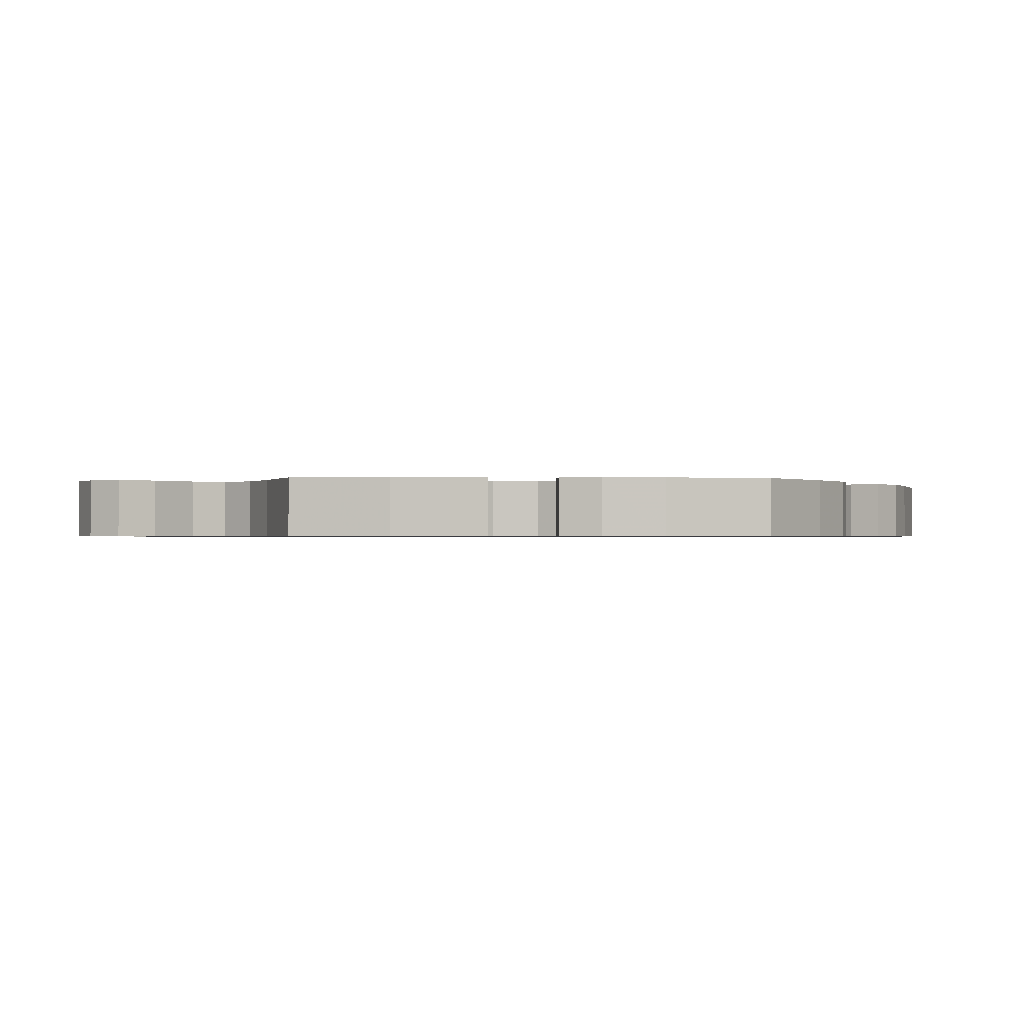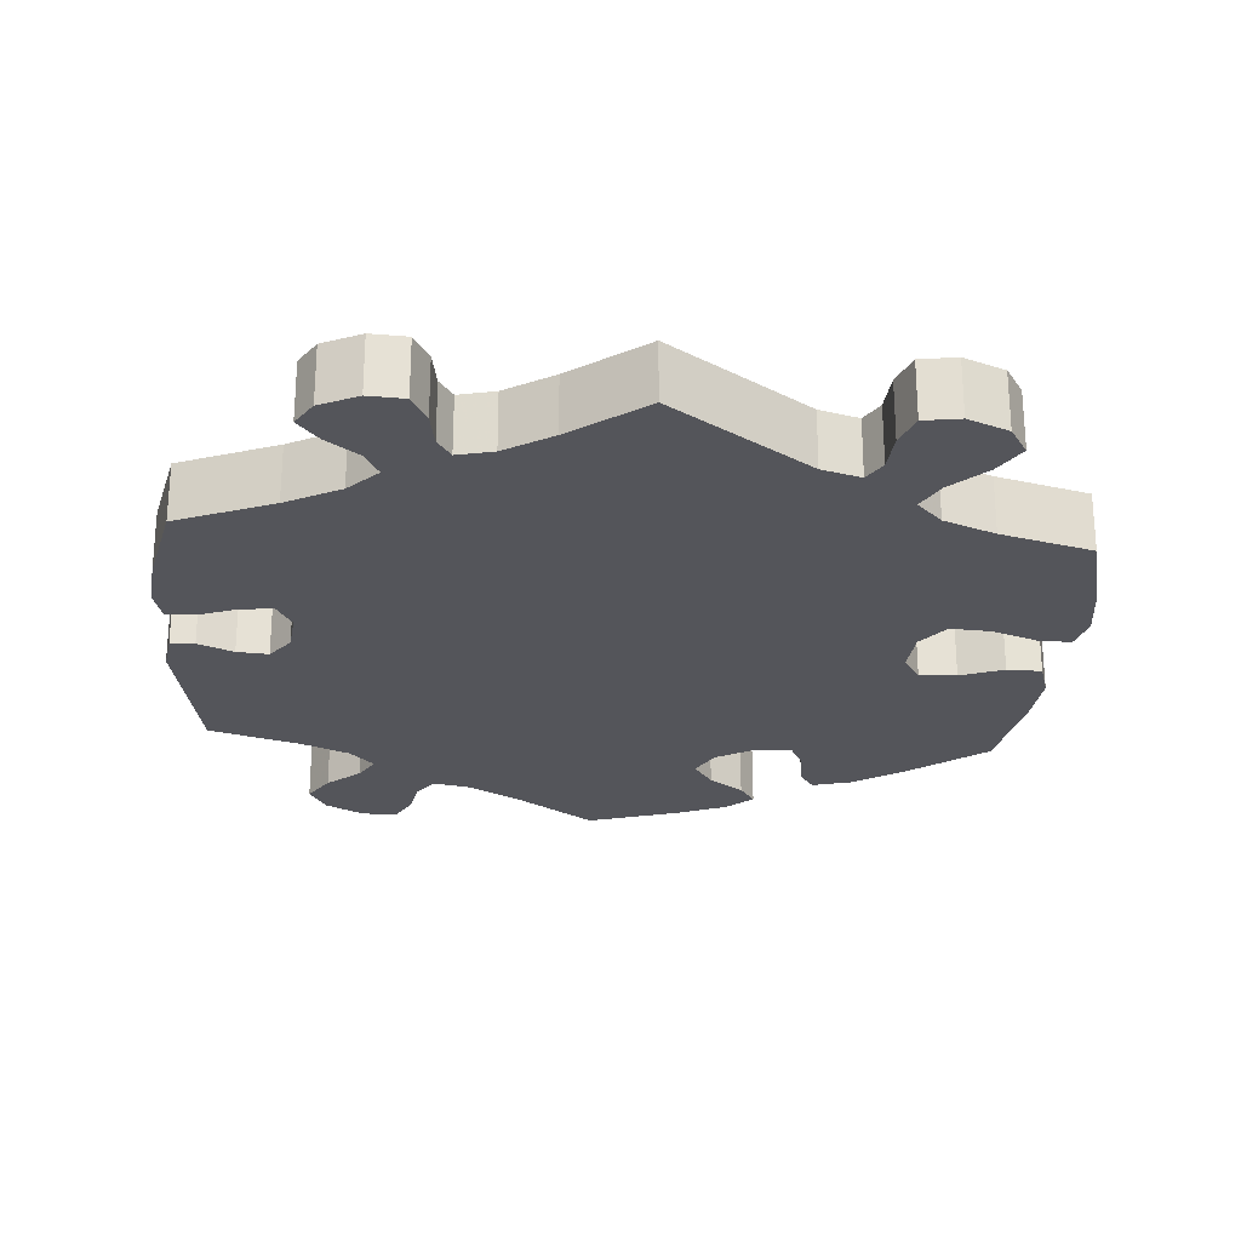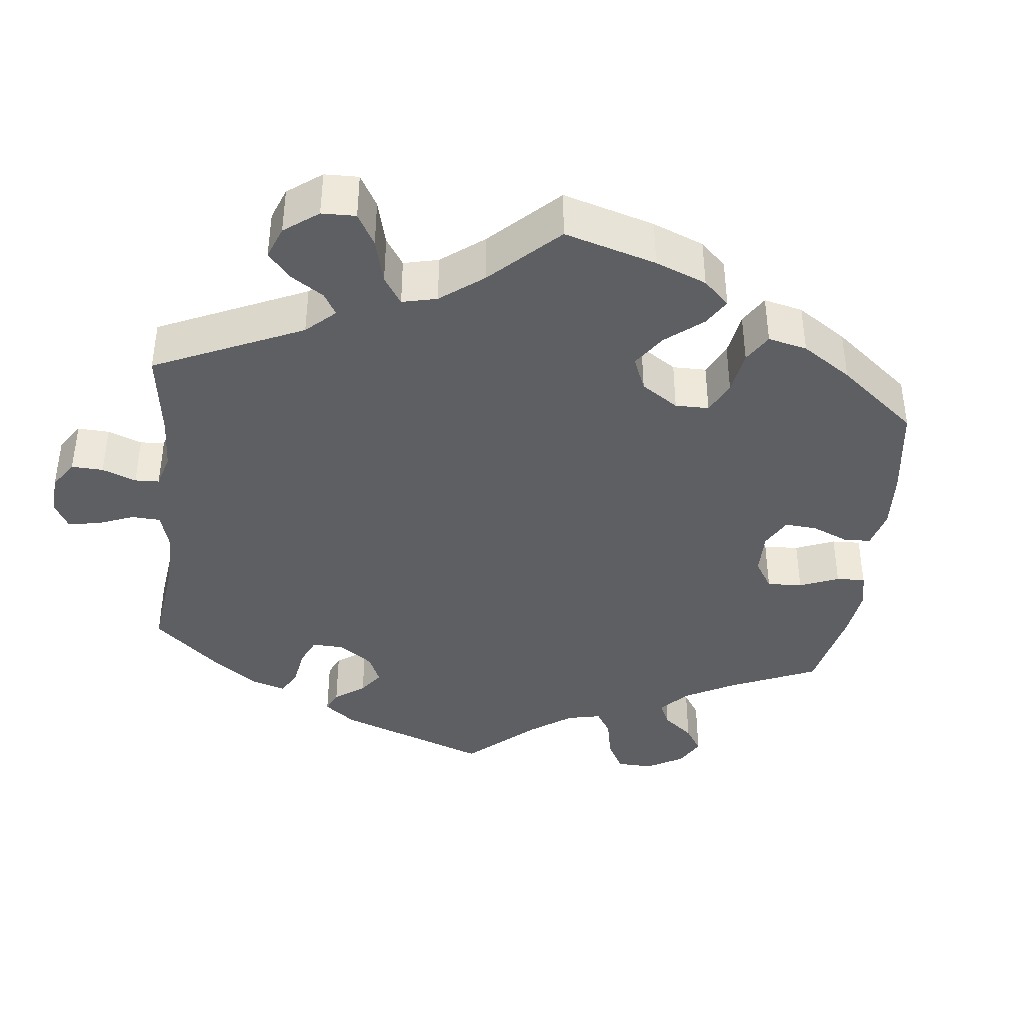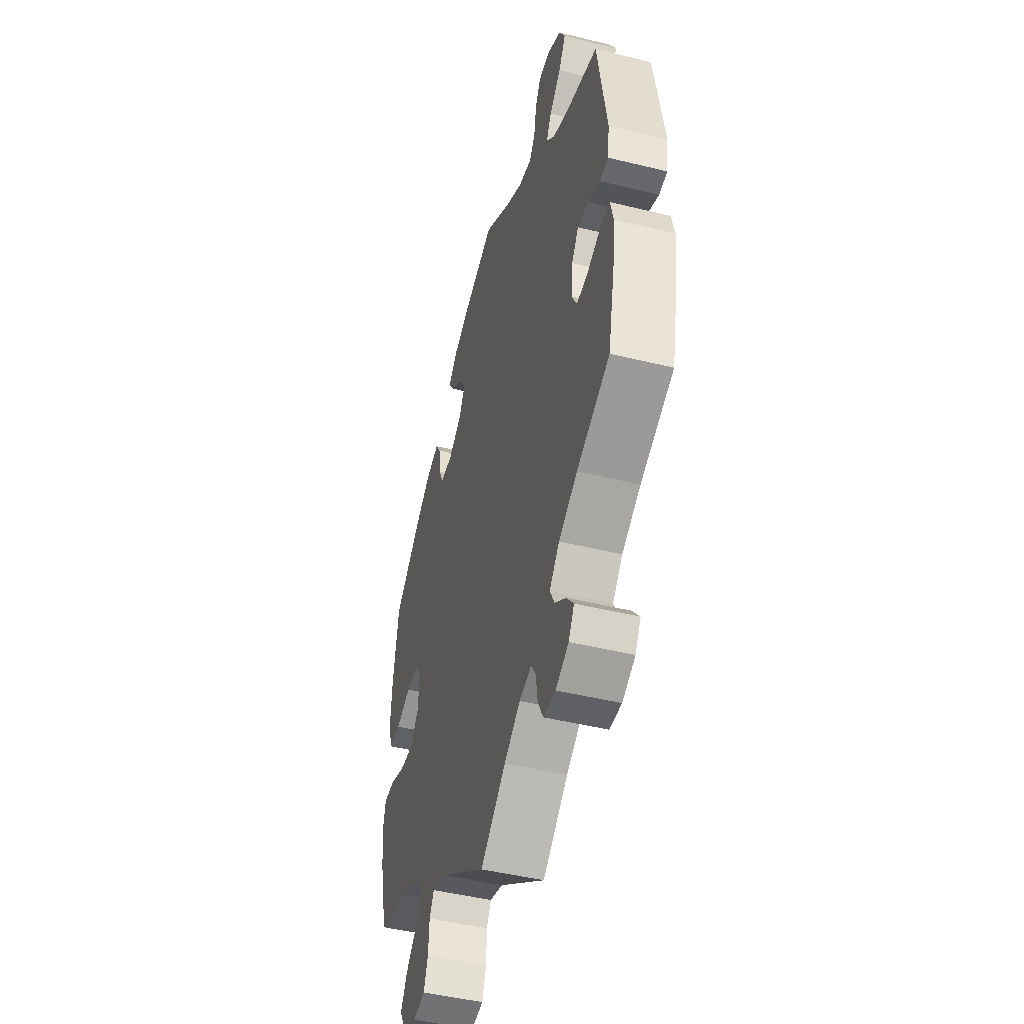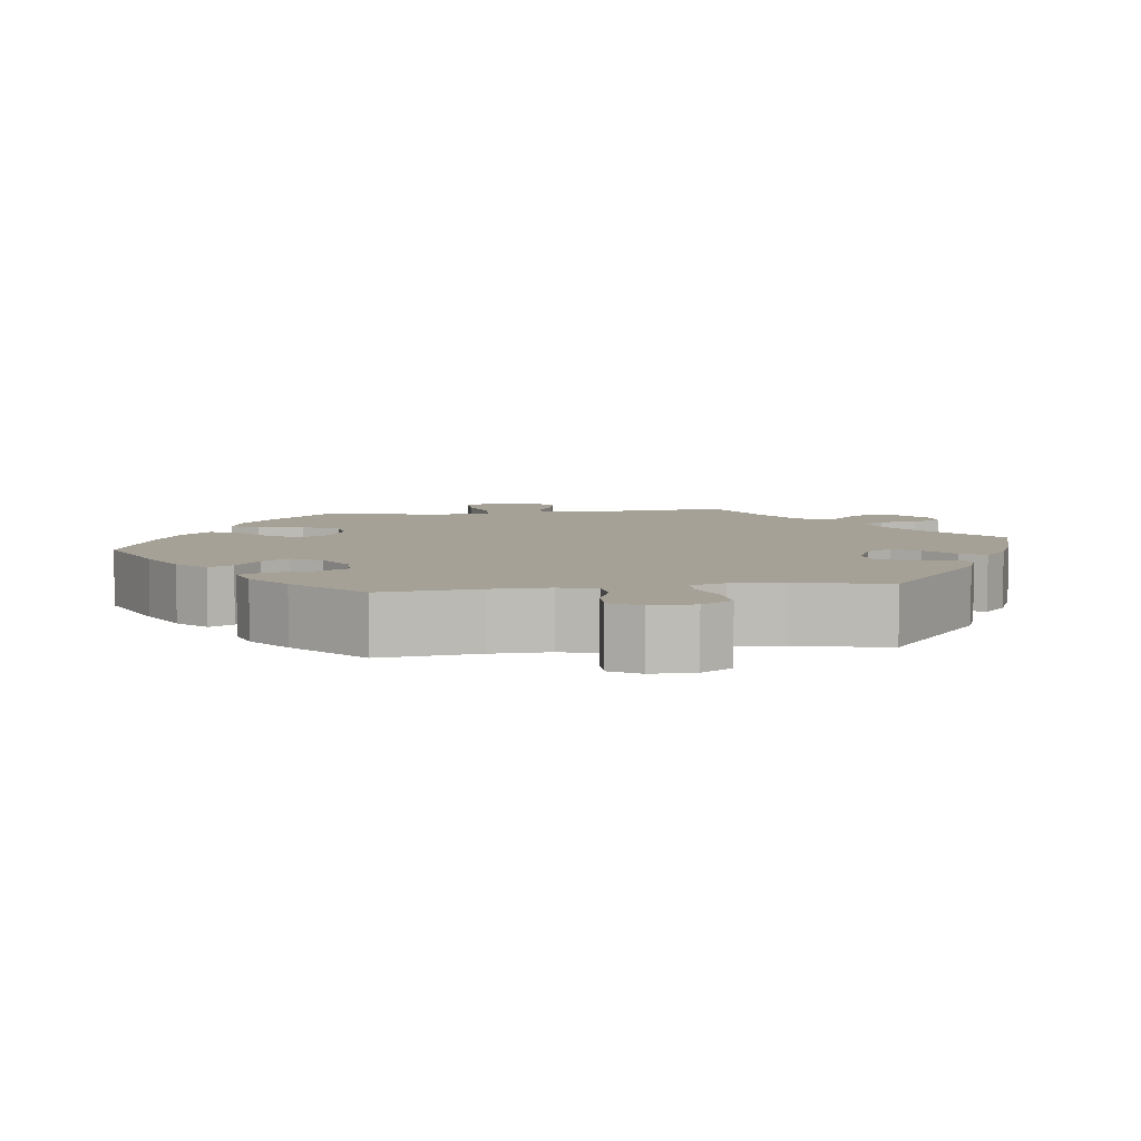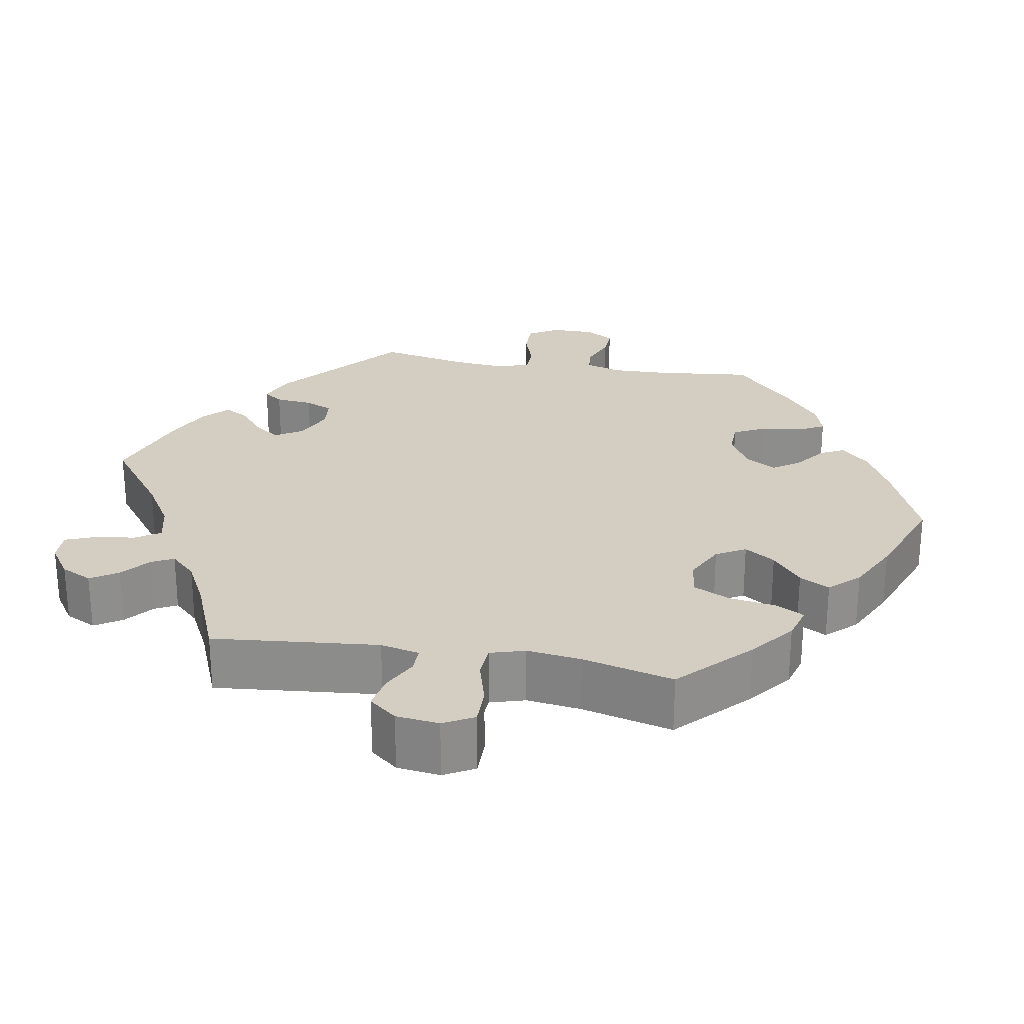
<metadata>
{"format":"obj","ext":"obj","renderer":"f3d","projection":"perspective","resolution":1024,"background":"white","views":[{"elev":-0.7,"azim":-92.6,"up":"+Y"},{"elev":-25.0,"azim":176.0,"up":"+Y"},{"elev":-39.5,"azim":-126.4,"up":"+Y"},{"elev":-46.9,"azim":74.5,"up":"+Z"},{"elev":6.2,"azim":21.9,"up":"+Y"},{"elev":25.3,"azim":-139.9,"up":"+Y"}]}
</metadata>
<code>
v -0.401 0.07 0.368
v -0.338 0.07 0.41
v -0.288 0.07 0.424
v -0.269 0.07 0.394
v -0.263 0.07 0.342
v -0.245 0.07 0.304
v -0.199 0.07 0.305
v -0.149 0.07 0.335
v -0.127 0.07 0.376
v -0.152 0.07 0.415
v -0.196 0.07 0.449
v -0.216 0.07 0.481
v -0.182 0.07 0.513
v -0.118 0.07 0.54
v -0.001 0.07 0.578
v 0.101 0.07 0.503
v 0.165 0.07 0.464
v 0.214 0.07 0.453
v 0.235 0.07 0.483
v 0.244 0.07 0.534
v 0.264 0.07 0.572
v 0.309 0.07 0.573
v 0.358 0.07 0.545
v 0.38 0.07 0.503
v 0.354 0.07 0.461
v 0.311 0.07 0.423
v 0.292 0.07 0.388
v 0.323 0.07 0.354
v 0.385 0.07 0.326
v 0.5 0.07 0.289
v 0.533 0.07 0.078
v 0.525 0.07 0.027
v 0.494 0.07 0.024
v 0.449 0.07 0.044
v 0.409 0.07 0.048
v 0.383 0.07 0.013
v 0.377 0.07 -0.042
v 0.396 0.07 -0.079
v 0.437 0.07 -0.075
v 0.487 0.07 -0.056
v 0.524 0.07 -0.056
v 0.534 0.07 -0.101
v 0.526 0.07 -0.171
v 0.5 0.07 -0.289
v 0.378 0.07 -0.34
v 0.309 0.07 -0.377
v 0.272 0.07 -0.415
v 0.289 0.07 -0.449
v 0.33 0.07 -0.481
v 0.356 0.07 -0.514
v 0.335 0.07 -0.548
v 0.287 0.07 -0.571
v 0.242 0.07 -0.568
v 0.223 0.07 -0.531
v 0.216 0.07 -0.484
v 0.199 0.07 -0.457
v 0.154 0.07 -0.468
v 0.094 0.07 -0.506
v 0 0.07 -0.578
v -0.174 0.07 -0.453
v -0.223 0.07 -0.438
v -0.24 0.07 -0.467
v -0.243 0.07 -0.518
v -0.258 0.07 -0.56
v -0.303 0.07 -0.567
v -0.354 0.07 -0.545
v -0.377 0.07 -0.507
v -0.352 0.07 -0.465
v -0.308 0.07 -0.422
v -0.288 0.07 -0.383
v -0.32 0.07 -0.349
v -0.385 0.07 -0.322
v -0.501 0.07 -0.289
v -0.53 0.07 -0.168
v -0.54 0.07 -0.097
v -0.529 0.07 -0.052
v -0.488 0.07 -0.053
v -0.43 0.07 -0.075
v -0.378 0.07 -0.079
v -0.348 0.07 -0.04
v -0.344 0.07 0.018
v -0.366 0.07 0.056
v -0.413 0.07 0.053
v -0.468 0.07 0.032
v -0.512 0.07 0.033
v -0.527 0.07 0.083
v -0.522 0.07 0.16
v -0.501 0.07 0.289
v -0.401 0 0.368
v -0.338 0 0.41
v -0.288 0 0.424
v -0.269 0 0.394
v -0.263 0 0.342
v -0.245 0 0.304
v -0.199 0 0.305
v -0.149 0 0.335
v -0.127 0 0.376
v -0.152 0 0.415
v -0.196 0 0.449
v -0.216 0 0.481
v -0.182 0 0.513
v -0.118 0 0.54
v -0.001 0 0.578
v 0.101 0 0.503
v 0.165 0 0.464
v 0.214 0 0.453
v 0.235 0 0.483
v 0.244 0 0.534
v 0.264 0 0.572
v 0.309 0 0.573
v 0.358 0 0.545
v 0.38 0 0.503
v 0.354 0 0.461
v 0.311 0 0.423
v 0.292 0 0.388
v 0.323 0 0.354
v 0.385 0 0.326
v 0.5 0 0.289
v 0.533 0 0.078
v 0.525 0 0.027
v 0.494 0 0.024
v 0.449 0 0.044
v 0.409 0 0.048
v 0.383 0 0.013
v 0.377 0 -0.042
v 0.396 0 -0.079
v 0.437 0 -0.075
v 0.487 0 -0.056
v 0.524 0 -0.056
v 0.534 0 -0.101
v 0.526 0 -0.171
v 0.5 0 -0.289
v 0.378 0 -0.34
v 0.309 0 -0.377
v 0.272 0 -0.415
v 0.289 0 -0.449
v 0.33 0 -0.481
v 0.356 0 -0.514
v 0.335 0 -0.548
v 0.287 0 -0.571
v 0.242 0 -0.568
v 0.223 0 -0.531
v 0.216 0 -0.484
v 0.199 0 -0.457
v 0.154 0 -0.468
v 0.094 0 -0.506
v 0 0 -0.578
v -0.174 0 -0.453
v -0.223 0 -0.438
v -0.24 0 -0.467
v -0.243 0 -0.518
v -0.258 0 -0.56
v -0.303 0 -0.567
v -0.354 0 -0.545
v -0.377 0 -0.507
v -0.352 0 -0.465
v -0.308 0 -0.422
v -0.288 0 -0.383
v -0.32 0 -0.349
v -0.385 0 -0.322
v -0.501 0 -0.289
v -0.53 0 -0.168
v -0.54 0 -0.097
v -0.529 0 -0.052
v -0.488 0 -0.053
v -0.43 0 -0.075
v -0.378 0 -0.079
v -0.348 0 -0.04
v -0.344 0 0.018
v -0.366 0 0.056
v -0.413 0 0.053
v -0.468 0 0.032
v -0.512 0 0.033
v -0.527 0 0.083
v -0.522 0 0.16
v -0.501 0 0.289
f 83 84 85 86
f 82 83 86 87
f 75 76 77 78
f 75 78 79
f 72 73 74 75
f 71 72 75 79
f 70 71 79 80
f 66 67 68 69
f 66 69 70
f 65 66 70
f 62 63 64 65
f 61 62 65 70
f 60 61 70 80
f 58 59 60 80
f 52 53 54 55
f 52 55 56
f 51 52 56
f 48 49 50 51
f 47 48 51 56
f 46 47 56 57
f 42 43 44 45
f 42 45 46
f 39 40 41 42
f 38 39 42 46
f 37 38 46 57
f 31 32 33 34
f 29 30 31 34
f 28 29 34 35
f 27 28 35 36
f 23 24 25 26
f 23 26 27
f 22 23 27
f 19 20 21 22
f 18 19 22 27
f 17 18 27 36
f 13 14 15 16
f 10 11 12 13
f 9 10 13 16
f 8 9 16 17
f 2 3 4 5
f 2 5 6
f 1 2 6
f 82 87 88 1
f 57 58 80 81
f 7 8 17 36
f 6 7 36 37
f 37 57 81 82
f 1 6 37 82
f 174 173 172 171
f 175 174 171 170
f 166 165 164 163
f 167 166 163
f 163 162 161 160
f 167 163 160 159
f 168 167 159 158
f 157 156 155 154
f 158 157 154
f 158 154 153
f 153 152 151 150
f 158 153 150 149
f 168 158 149 148
f 168 148 147 146
f 143 142 141 140
f 144 143 140
f 144 140 139
f 139 138 137 136
f 144 139 136 135
f 145 144 135 134
f 133 132 131 130
f 134 133 130
f 130 129 128 127
f 134 130 127 126
f 145 134 126 125
f 122 121 120 119
f 122 119 118 117
f 123 122 117 116
f 124 123 116 115
f 114 113 112 111
f 115 114 111
f 115 111 110
f 110 109 108 107
f 115 110 107 106
f 124 115 106 105
f 104 103 102 101
f 101 100 99 98
f 104 101 98 97
f 105 104 97 96
f 93 92 91 90
f 94 93 90
f 94 90 89
f 89 176 175 170
f 169 168 146 145
f 124 105 96 95
f 125 124 95 94
f 170 169 145 125
f 170 125 94 89
f 1 89 90 2
f 2 90 91 3
f 3 91 92 4
f 4 92 93 5
f 5 93 94 6
f 6 94 95 7
f 7 95 96 8
f 8 96 97 9
f 9 97 98 10
f 10 98 99 11
f 11 99 100 12
f 12 100 101 13
f 13 101 102 14
f 14 102 103 15
f 15 103 104 16
f 16 104 105 17
f 17 105 106 18
f 18 106 107 19
f 19 107 108 20
f 20 108 109 21
f 21 109 110 22
f 22 110 111 23
f 23 111 112 24
f 24 112 113 25
f 25 113 114 26
f 26 114 115 27
f 27 115 116 28
f 28 116 117 29
f 29 117 118 30
f 30 118 119 31
f 31 119 120 32
f 32 120 121 33
f 33 121 122 34
f 34 122 123 35
f 35 123 124 36
f 36 124 125 37
f 37 125 126 38
f 38 126 127 39
f 39 127 128 40
f 40 128 129 41
f 41 129 130 42
f 42 130 131 43
f 43 131 132 44
f 44 132 133 45
f 45 133 134 46
f 46 134 135 47
f 47 135 136 48
f 48 136 137 49
f 49 137 138 50
f 50 138 139 51
f 51 139 140 52
f 52 140 141 53
f 53 141 142 54
f 54 142 143 55
f 55 143 144 56
f 56 144 145 57
f 57 145 146 58
f 58 146 147 59
f 59 147 148 60
f 60 148 149 61
f 61 149 150 62
f 62 150 151 63
f 63 151 152 64
f 64 152 153 65
f 65 153 154 66
f 66 154 155 67
f 67 155 156 68
f 68 156 157 69
f 69 157 158 70
f 70 158 159 71
f 71 159 160 72
f 72 160 161 73
f 73 161 162 74
f 74 162 163 75
f 75 163 164 76
f 76 164 165 77
f 77 165 166 78
f 78 166 167 79
f 79 167 168 80
f 80 168 169 81
f 81 169 170 82
f 82 170 171 83
f 83 171 172 84
f 84 172 173 85
f 85 173 174 86
f 86 174 175 87
f 87 175 176 88
f 88 176 89 1

</code>
